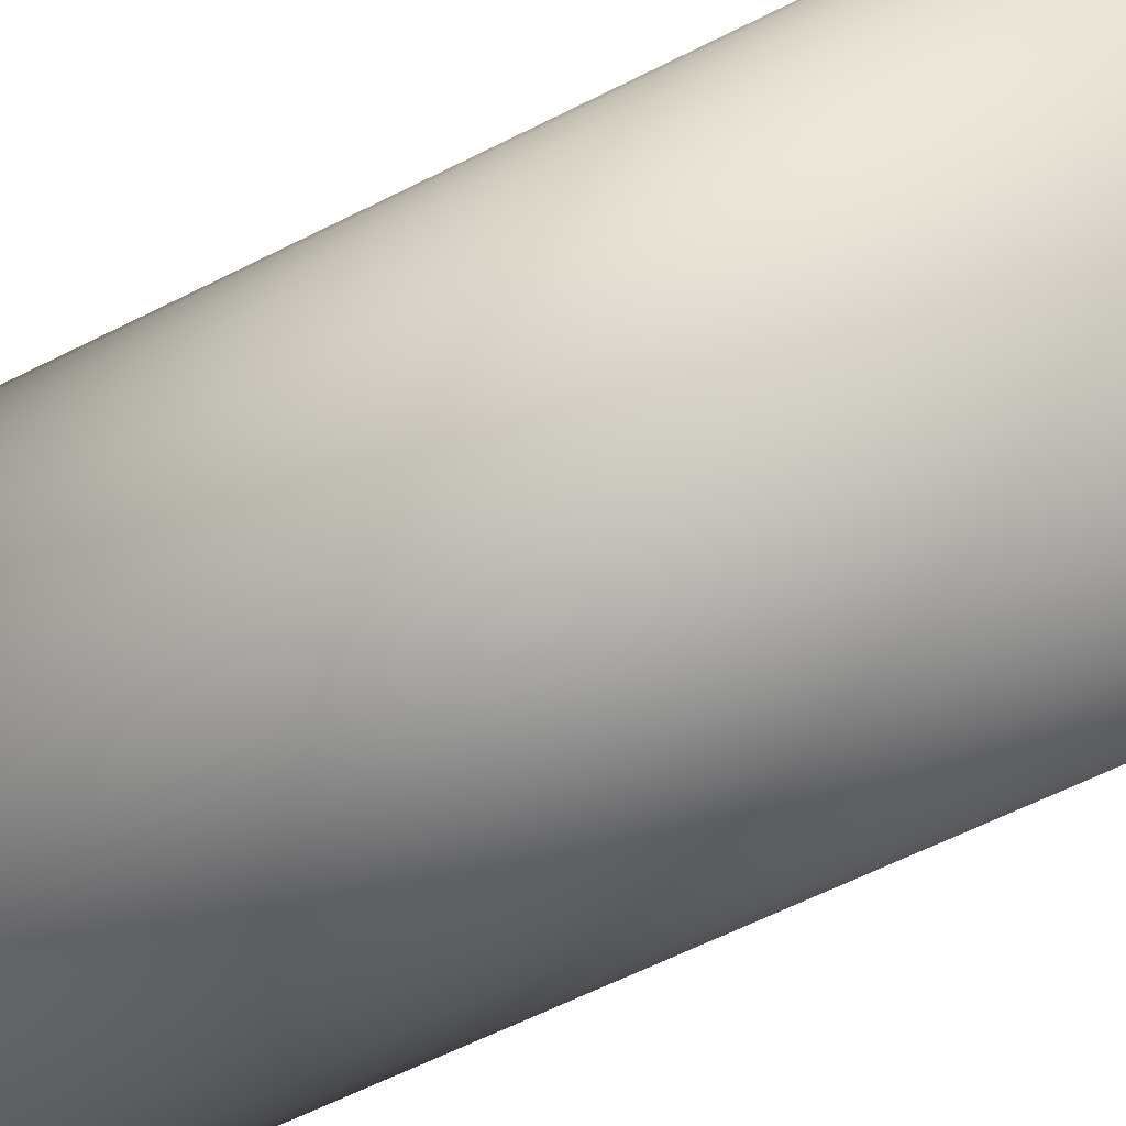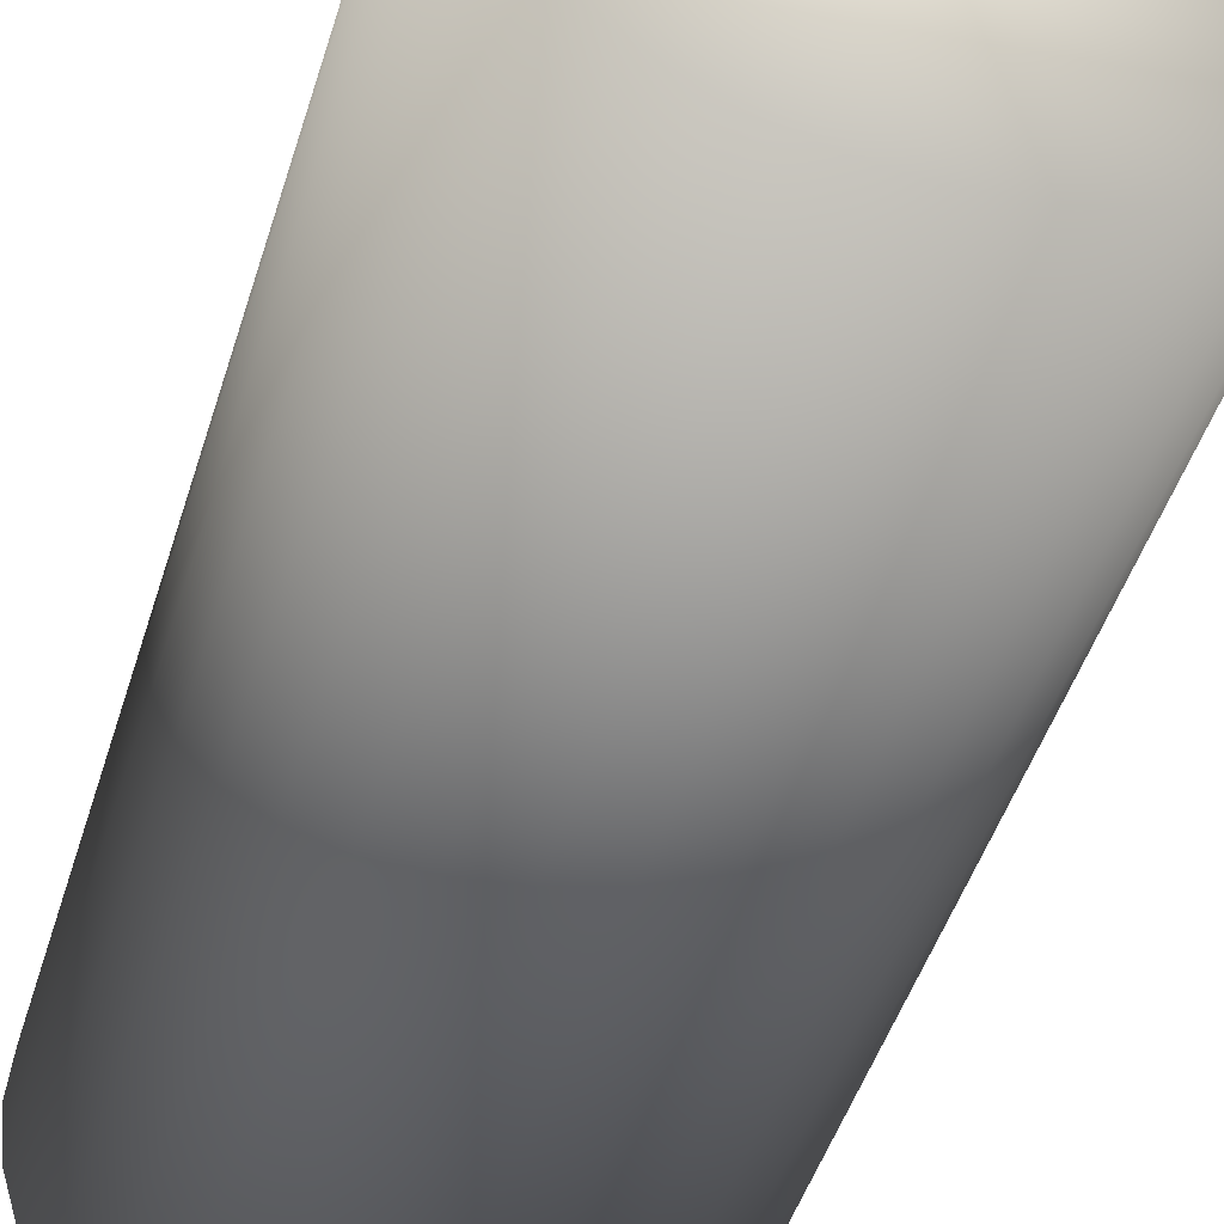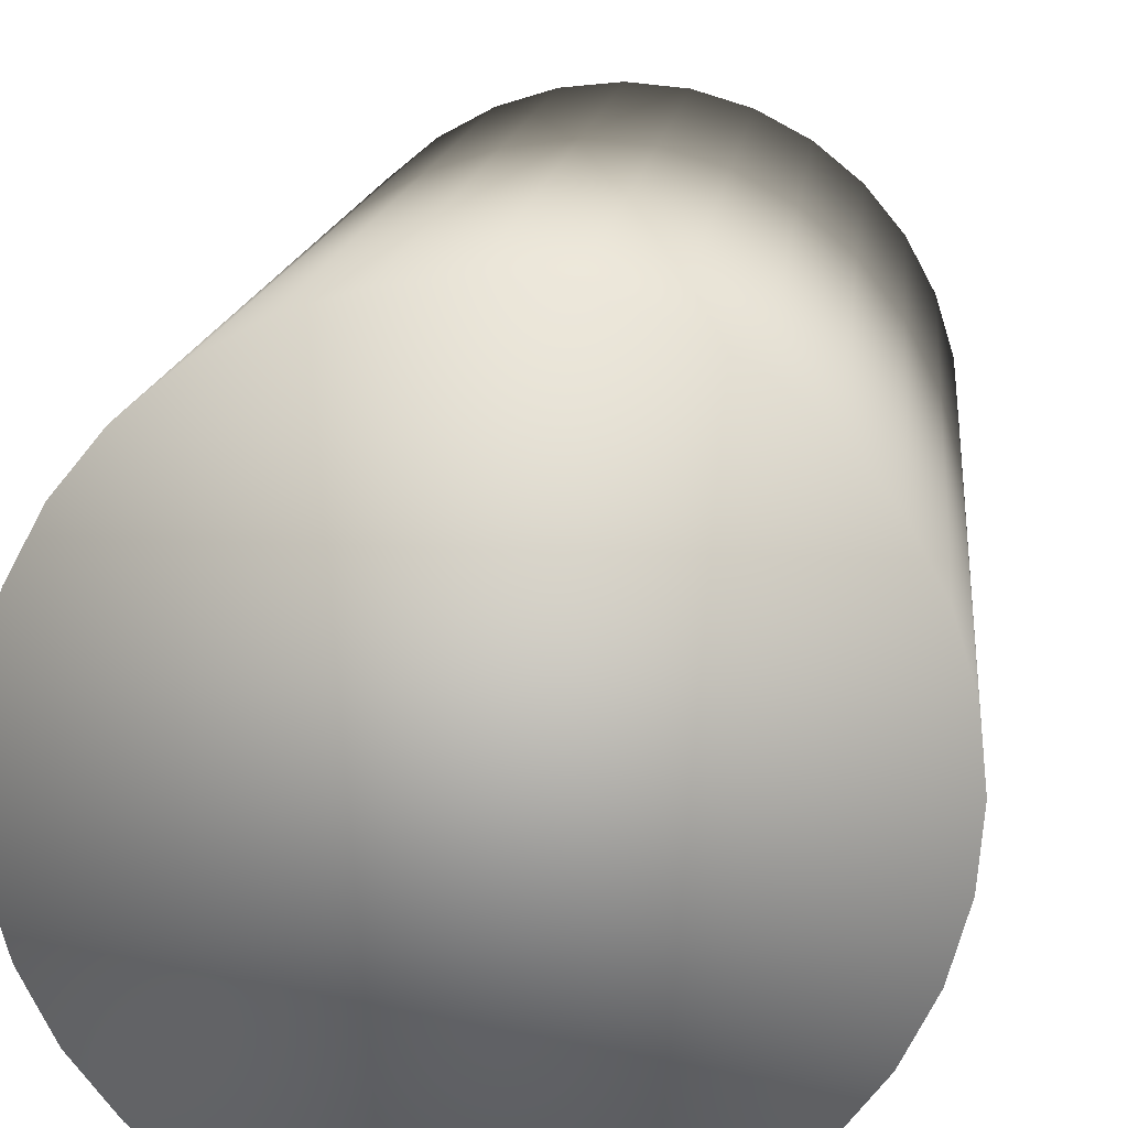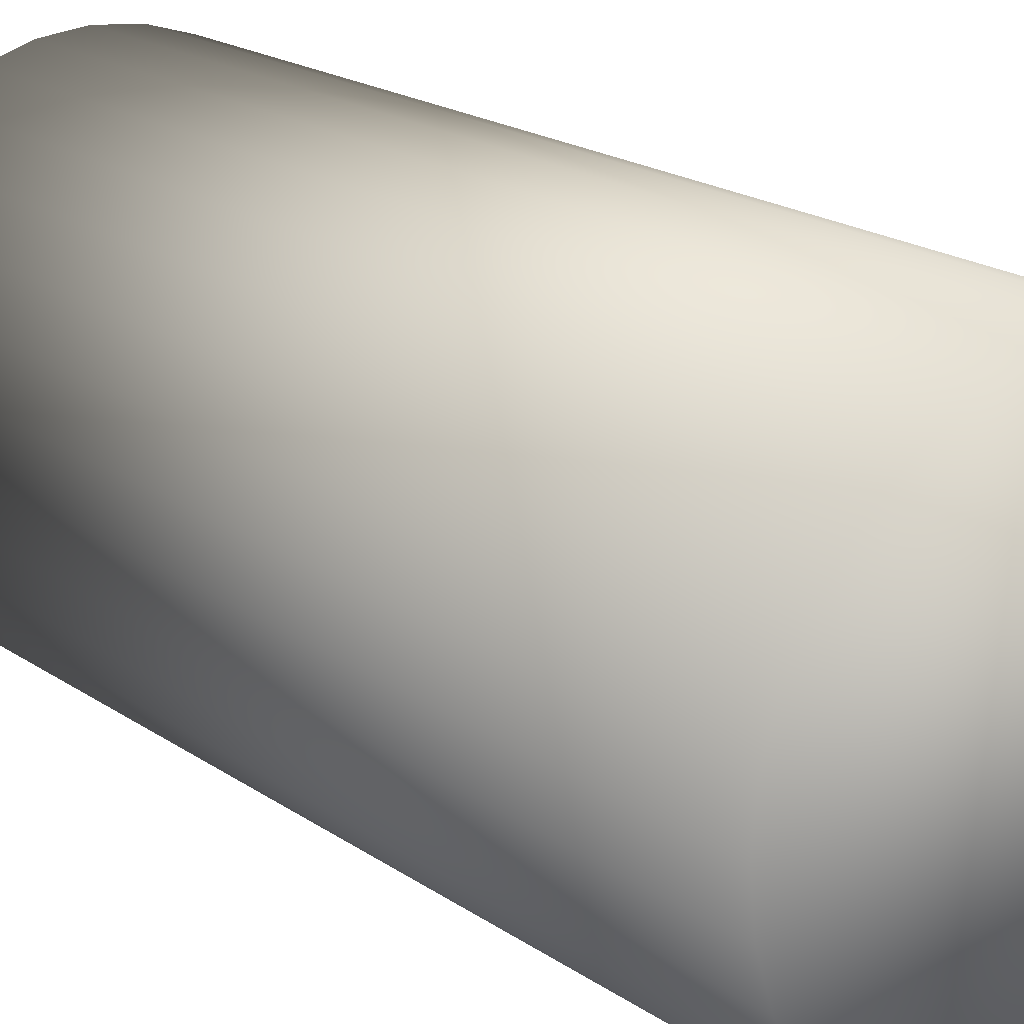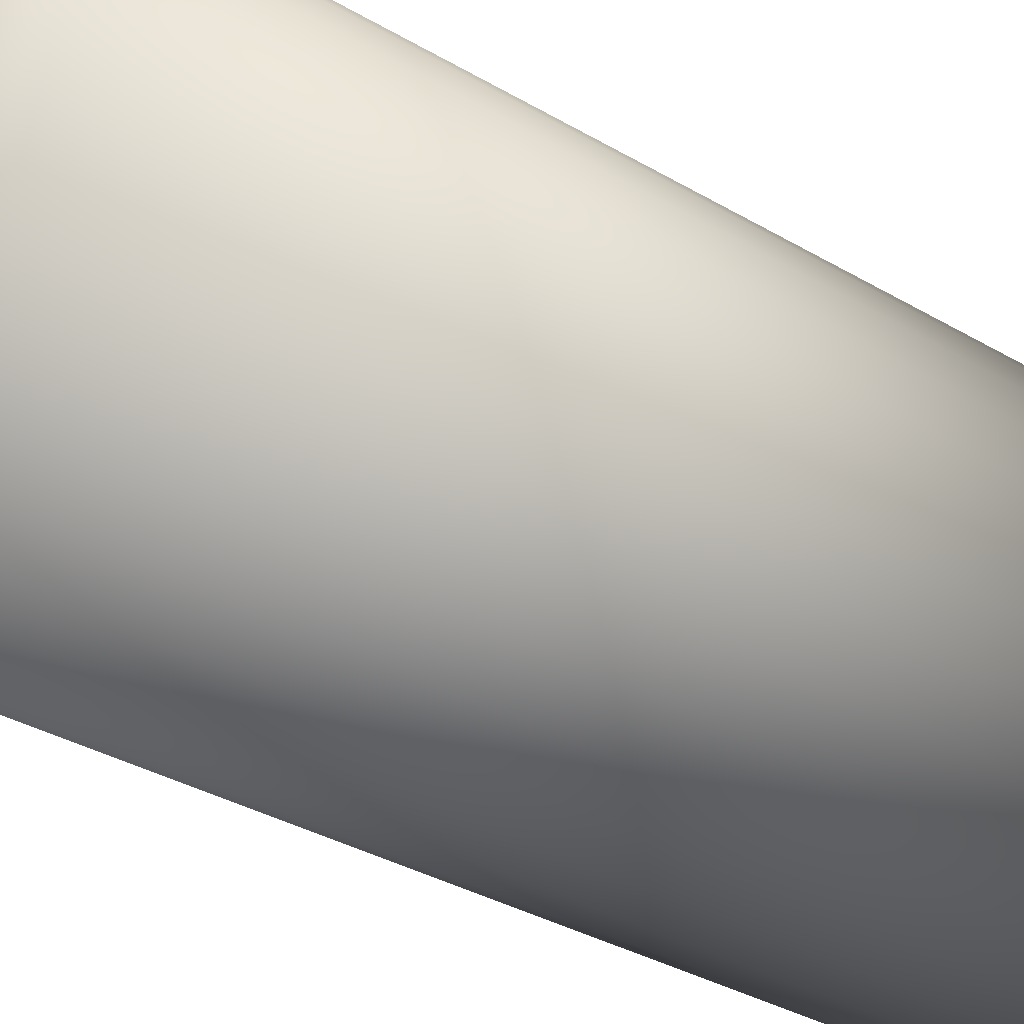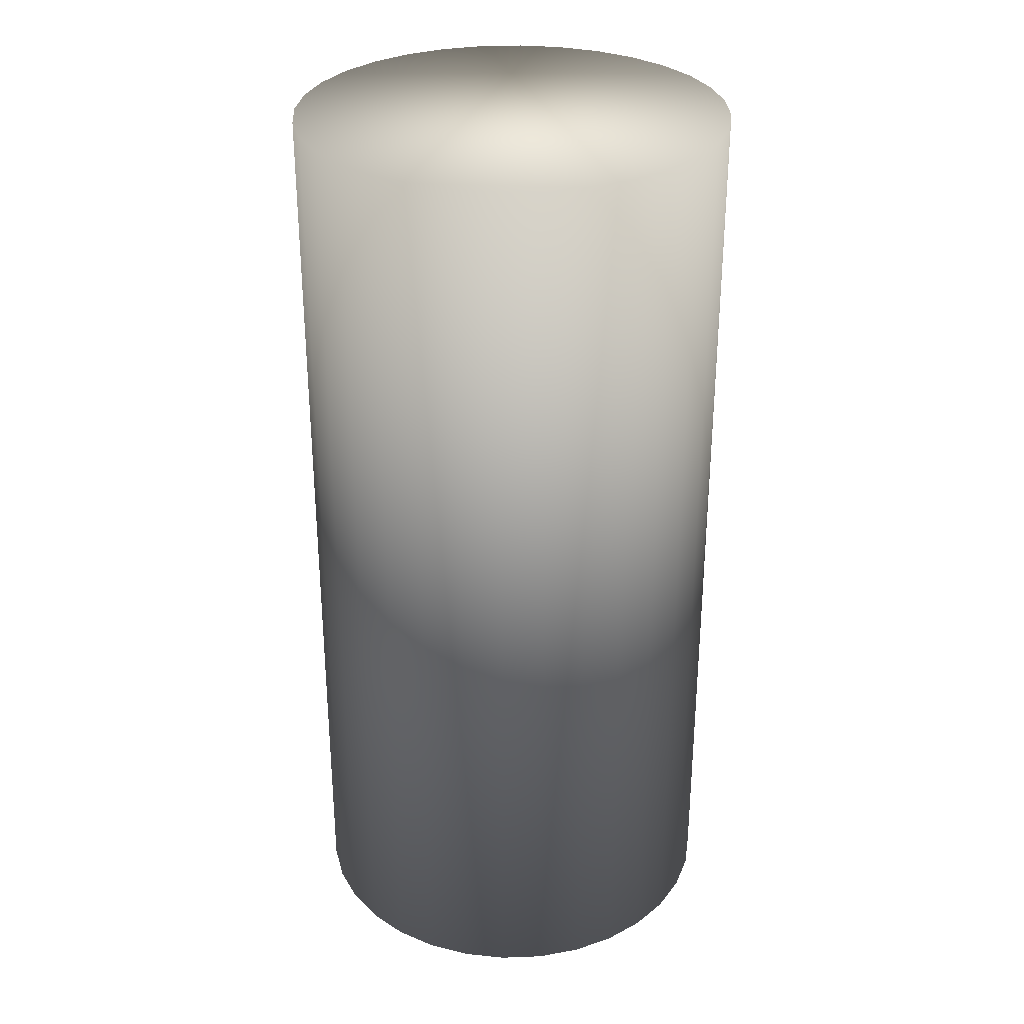
<metadata>
{"format":"obj","ext":"obj","renderer":"f3d","projection":"perspective","resolution":1024,"background":"white","views":[{"elev":-61.3,"azim":117.4,"up":"+Z"},{"elev":-45.7,"azim":163.5,"up":"+Z"},{"elev":11.9,"azim":4.8,"up":"+Z"},{"elev":19.0,"azim":-37.6,"up":"+Z"},{"elev":-33.4,"azim":-129.2,"up":"+Z"},{"elev":30.7,"azim":25.0,"up":"+Y"}]}
</metadata>
<code>
o Cylinder
v 0 -1.192 -0.5619
v 0 1.192 -0.5619
v 0.1092 -1.192 -0.5511
v 0.1092 1.192 -0.5511
v 0.2142 -1.192 -0.5191
v 0.2142 1.192 -0.5191
v 0.311 -1.192 -0.4672
v 0.311 1.192 -0.4672
v 0.3958 -1.192 -0.3973
v 0.3958 1.192 -0.3973
v 0.4654 -1.192 -0.3122
v 0.4654 1.192 -0.3122
v 0.5172 -1.192 -0.215
v 0.5172 1.192 -0.215
v 0.549 -1.192 -0.1096
v 0.549 1.192 -0.1096
v 0.5598 -1.192 -0
v 0.5598 1.192 -0
v 0.549 -1.192 0.1096
v 0.549 1.192 0.1096
v 0.5172 -1.192 0.215
v 0.5172 1.192 0.215
v 0.4654 -1.192 0.3122
v 0.4654 1.192 0.3122
v 0.3958 -1.192 0.3973
v 0.3958 1.192 0.3973
v 0.311 -1.192 0.4672
v 0.311 1.192 0.4672
v 0.2142 -1.192 0.5191
v 0.2142 1.192 0.5191
v 0.1092 -1.192 0.5511
v 0.1092 1.192 0.5511
v -0 -1.192 0.5619
v -0 1.192 0.5619
v -0.1092 -1.192 0.5511
v -0.1092 1.192 0.5511
v -0.2142 -1.192 0.5191
v -0.2142 1.192 0.5191
v -0.311 -1.192 0.4672
v -0.311 1.192 0.4672
v -0.3958 -1.192 0.3973
v -0.3958 1.192 0.3973
v -0.4654 -1.192 0.3122
v -0.4654 1.192 0.3122
v -0.5172 -1.192 0.215
v -0.5172 1.192 0.215
v -0.549 -1.192 0.1096
v -0.549 1.192 0.1096
v -0.5598 -1.192 -1e-06
v -0.5598 1.192 -1e-06
v -0.549 -1.192 -0.1096
v -0.549 1.192 -0.1096
v -0.5172 -1.192 -0.215
v -0.5172 1.192 -0.215
v -0.4654 -1.192 -0.3122
v -0.4654 1.192 -0.3122
v -0.3958 -1.192 -0.3973
v -0.3958 1.192 -0.3973
v -0.311 -1.192 -0.4672
v -0.311 1.192 -0.4672
v -0.2142 -1.192 -0.5191
v -0.2142 1.192 -0.5191
v -0.1092 -1.192 -0.5511
v -0.1092 1.192 -0.5511
f 1 2 4 3
f 3 4 6 5
f 5 6 8 7
f 7 8 10 9
f 9 10 12 11
f 11 12 14 13
f 13 14 16 15
f 15 16 18 17
f 17 18 20 19
f 19 20 22 21
f 21 22 24 23
f 23 24 26 25
f 25 26 28 27
f 27 28 30 29
f 29 30 32 31
f 31 32 34 33
f 33 34 36 35
f 35 36 38 37
f 37 38 40 39
f 39 40 42 41
f 41 42 44 43
f 43 44 46 45
f 45 46 48 47
f 47 48 50 49
f 49 50 52 51
f 51 52 54 53
f 53 54 56 55
f 55 56 58 57
f 57 58 60 59
f 59 60 62 61
f 4 2 64 62 60 58 56 54 52 50 48 46 44 42 40 38 36 34 32 30 28 26 24 22 20 18 16 14 12 10 8 6
f 61 62 64 63
f 63 64 2 1
f 1 3 5 7 9 11 13 15 17 19 21 23 25 27 29 31 33 35 37 39 41 43 45 47 49 51 53 55 57 59 61 63

</code>
